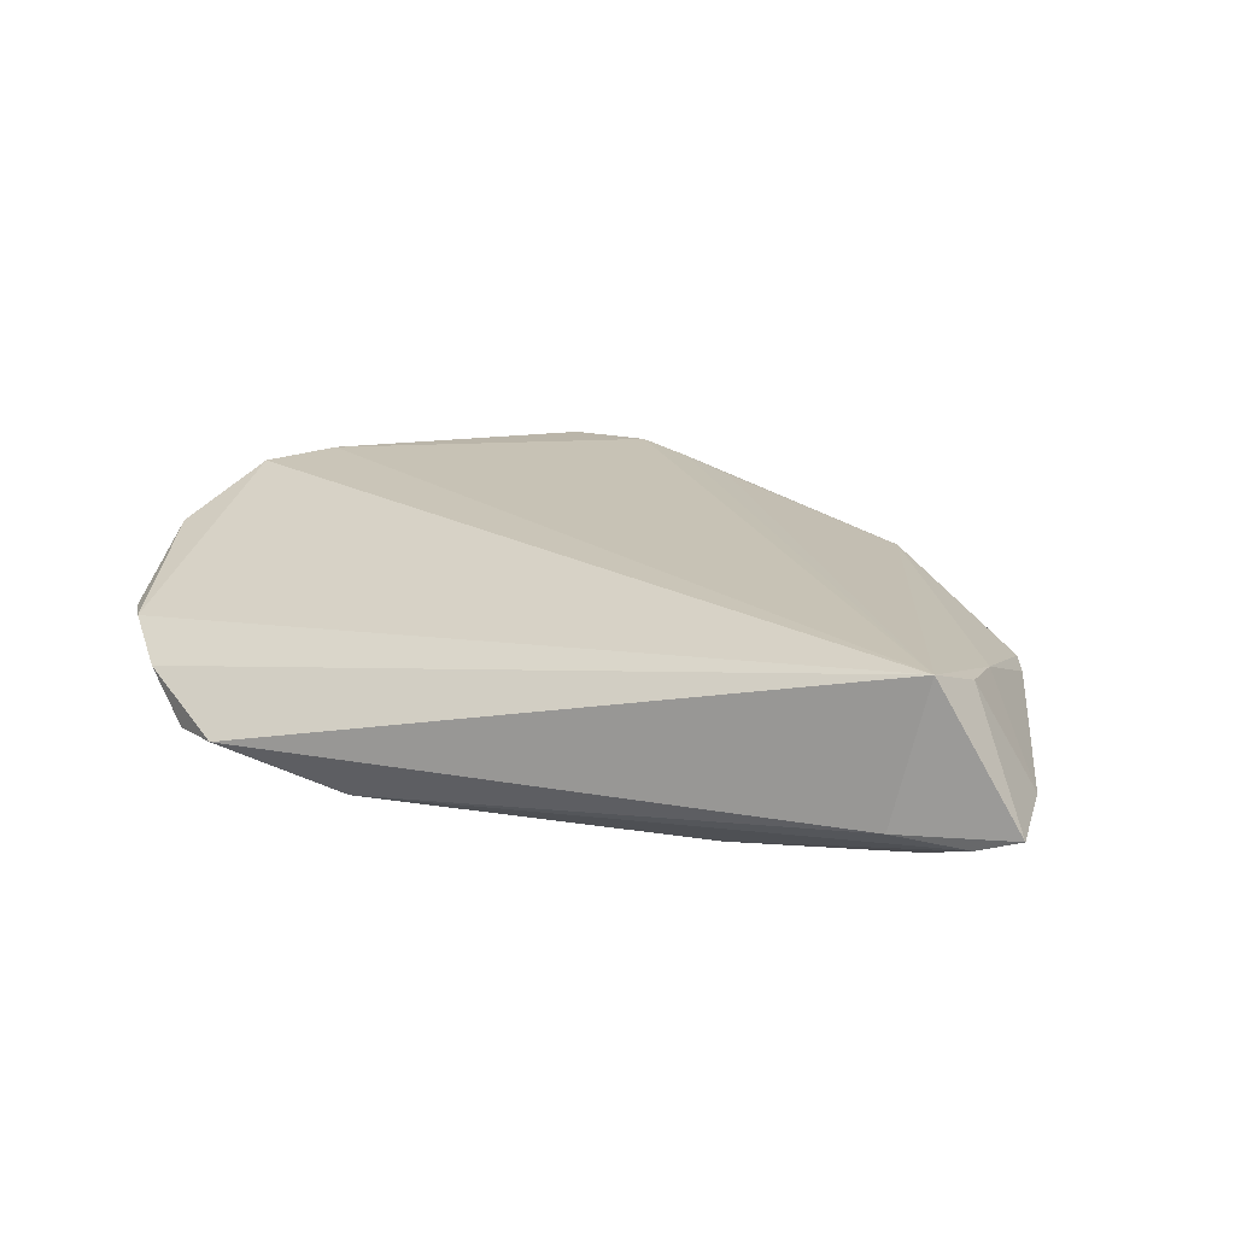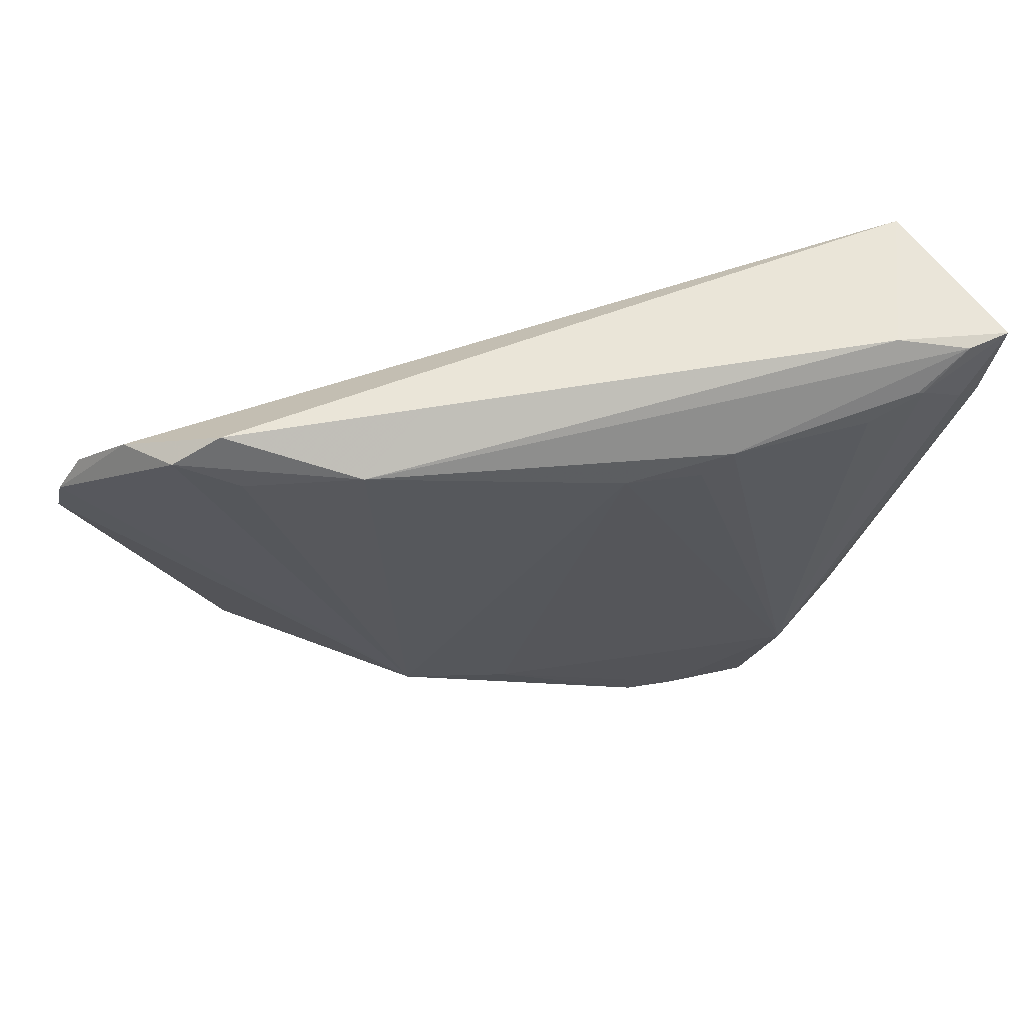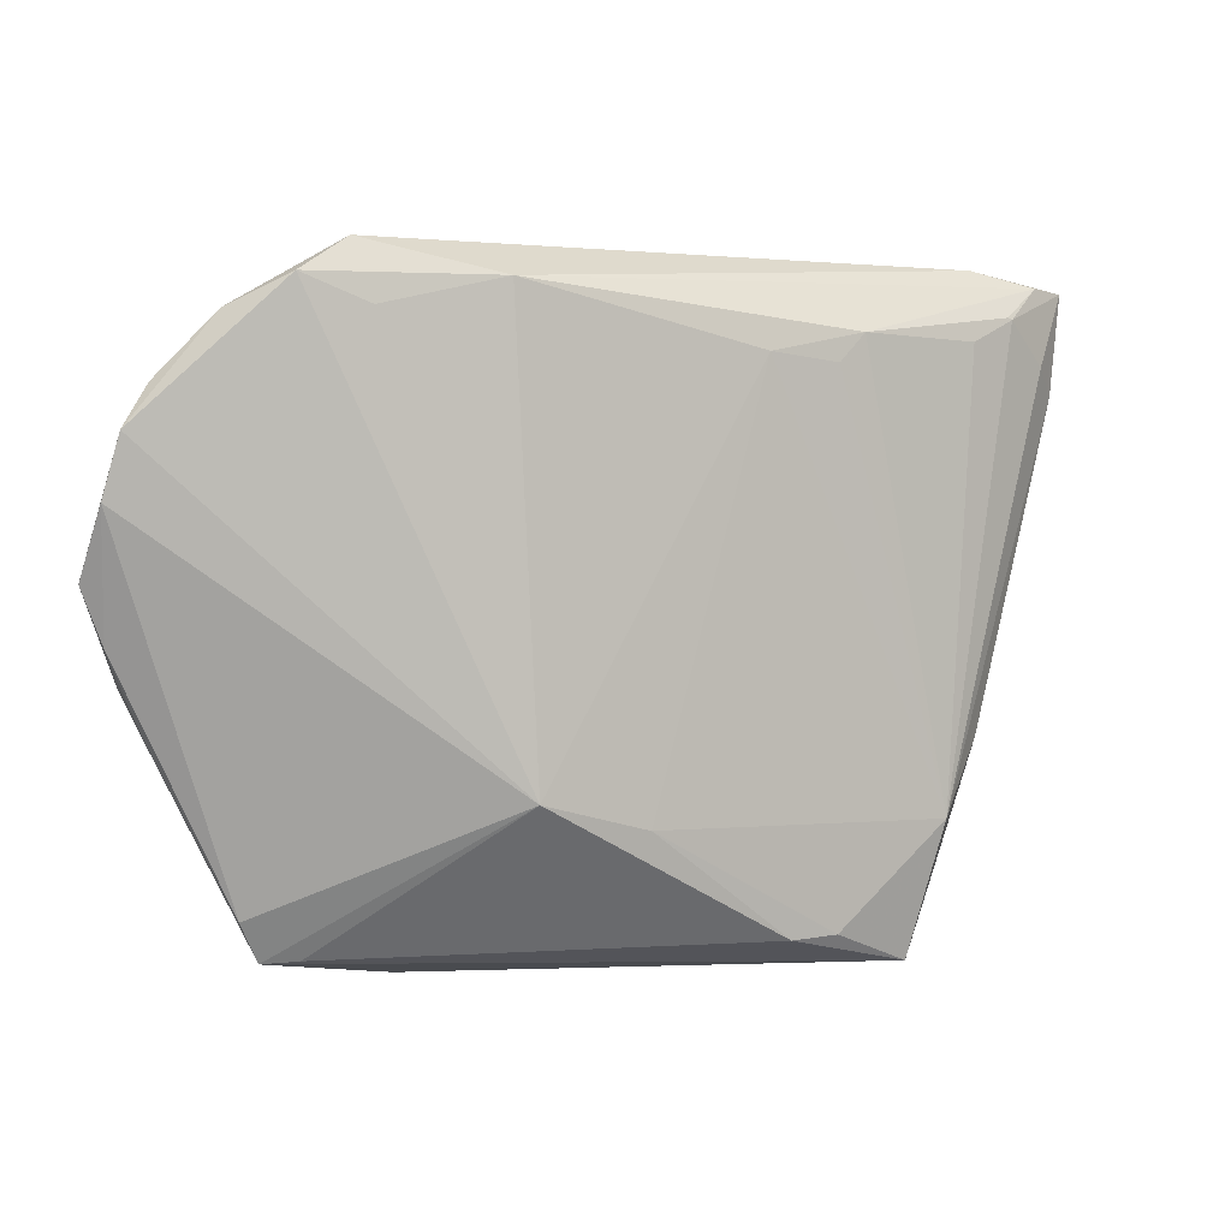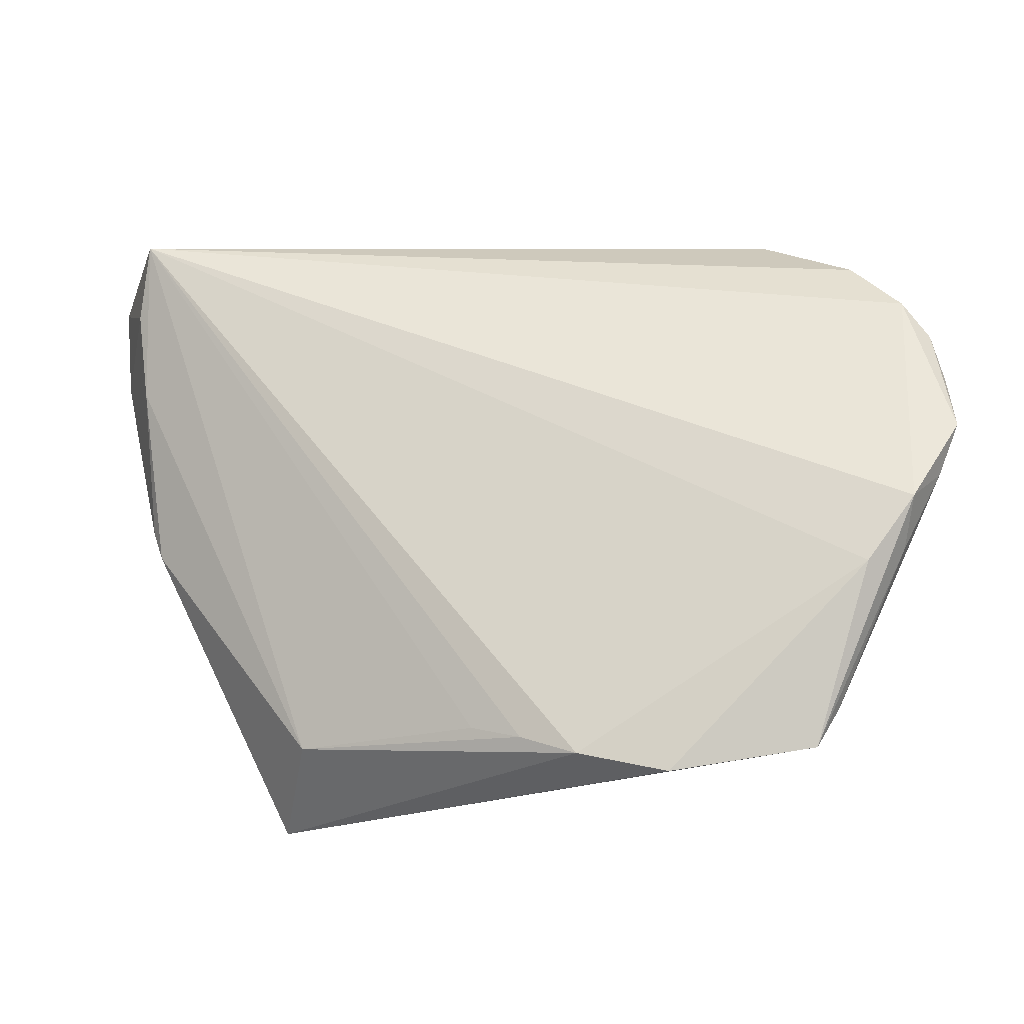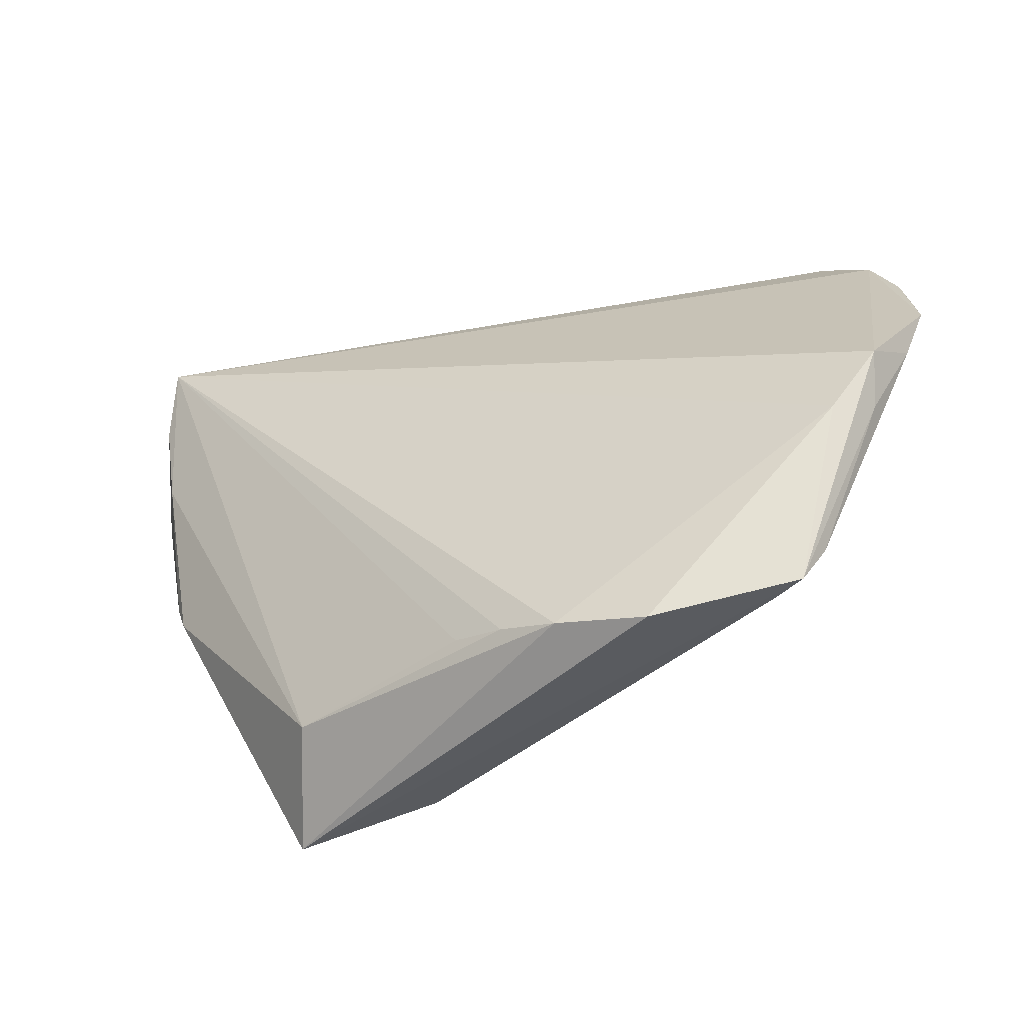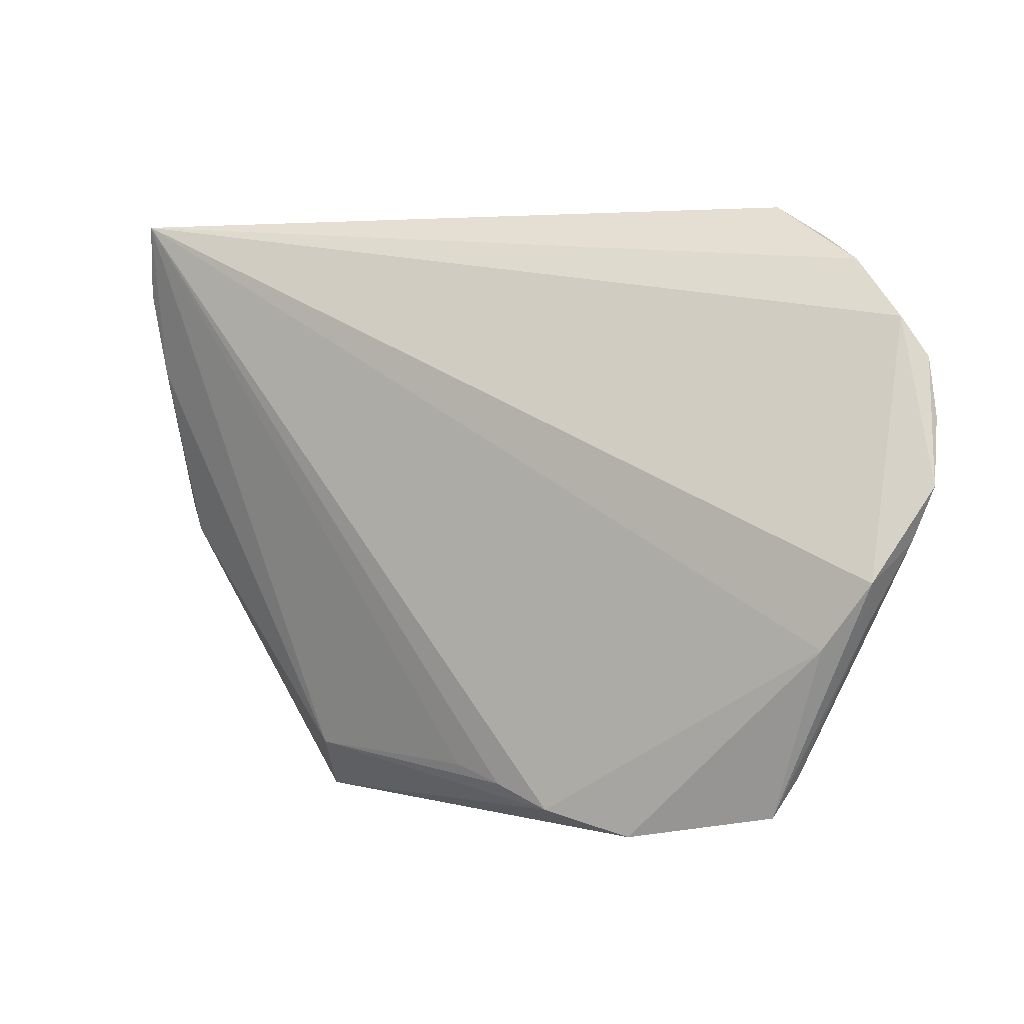
<metadata>
{"format":"obj","ext":"obj","renderer":"f3d","projection":"perspective","resolution":1024,"background":"white","views":[{"elev":19.0,"azim":-158.6,"up":"+Z"},{"elev":61.8,"azim":171.9,"up":"+Y"},{"elev":2.2,"azim":150.7,"up":"+Y"},{"elev":-21.9,"azim":12.1,"up":"+Y"},{"elev":-48.4,"azim":22.8,"up":"+Y"},{"elev":1.8,"azim":25.3,"up":"+Y"}]}
</metadata>
<code>
v 0.05853 0.02041 0.0009147
v -0.05971 0.02635 -0.004434
v 0.03652 -0.03795 0.006362
v -0.05095 -0.003082 0.0005418
v 0.06005 0.01284 0.002836
v -0.04995 0.03524 -0.009312
v -0.06105 0.03911 -0.004598
v -0.01601 -0.03718 -0.01273
v 0.003628 -0.03581 0.01222
v -0.02799 -0.03321 0.003379
v -0.02185 0.02903 -0.01357
v -0.02566 0.03266 -0.01318
v 0.01967 0.03709 -0.01285
v 0.03595 0.04104 -0.006991
v -0.05609 0.02976 -0.007219
v 0.01712 -0.01962 -0.01395
v 0.0344 0.03362 -0.009743
v -0.04667 0.04139 -0.005105
v -0.003043 -0.03381 0.01078
v 0.04864 -0.01605 0.01395
v 0.0484 0.0333 -0.001639
v -0.01217 0.03002 -0.01395
v -0.05249 0.0009779 7.125e-05
v 0.04233 0.03701 -0.007552
v -0.04306 0.03225 -0.01089
v -0.05083 0.04027 0.01305
v -0.03393 -0.04139 -0.009993
v 0.04349 -0.03319 0.006937
v -0.05306 0.03096 0.009554
v 0.05511 0.02558 0.001606
v -0.04498 -0.01519 -0.008901
v 0.003238 -0.02325 -0.01395
v 0.01106 -0.03861 0.01324
v 0.05489 -0.007606 0.01356
v -0.04925 0.03547 -0.00936
v -0.03762 -0.02433 -0.01311
v 0.06105 0.004171 0.007573
v -0.02241 -0.03697 -0.01271
v 0.05312 -0.01335 0.009636
v -0.05232 0.01972 0.007124
v 0.02255 -0.04139 0.01259
v 0.04068 -0.03826 0.008379
v -0.05232 0.001771 -0.002743
v -0.05571 0.03948 -0.006372
v 0.05823 -0.002821 0.007744
f 41 27 42
f 7 26 18
f 28 42 16
f 33 27 41
f 33 10 27
f 27 10 4
f 4 31 27
f 16 13 17
f 17 24 16
f 13 24 17
f 30 34 37
f 26 34 30
f 44 18 13
f 13 12 44
f 7 18 44
f 22 13 16
f 22 12 13
f 39 34 42
f 42 28 39
f 3 42 27
f 27 8 3
f 16 42 3
f 3 8 16
f 27 31 36
f 20 34 26
f 26 33 20
f 20 33 41
f 41 42 20
f 42 34 20
f 26 10 19
f 2 31 43
f 2 36 31
f 40 10 26
f 40 4 10
f 1 30 37
f 16 24 1
f 26 30 21
f 21 1 24
f 30 1 21
f 45 39 28
f 37 34 45
f 34 39 45
f 12 22 11
f 11 36 12
f 22 36 11
f 7 44 6
f 38 8 27
f 27 36 38
f 32 22 16
f 32 36 22
f 32 38 36
f 16 8 32
f 8 38 32
f 10 33 9
f 9 19 10
f 9 33 26
f 26 19 9
f 4 40 23
f 23 40 2
f 23 2 43
f 43 31 23
f 31 4 23
f 29 26 7
f 29 40 26
f 7 2 29
f 2 40 29
f 16 1 5
f 5 28 16
f 5 1 37
f 5 45 28
f 37 45 5
f 26 21 14
f 14 18 26
f 14 21 24
f 13 18 14
f 14 24 13
f 35 44 12
f 35 6 44
f 12 36 25
f 36 6 25
f 25 35 12
f 6 35 25
f 7 6 15
f 15 6 36
f 15 2 7
f 36 2 15

</code>
